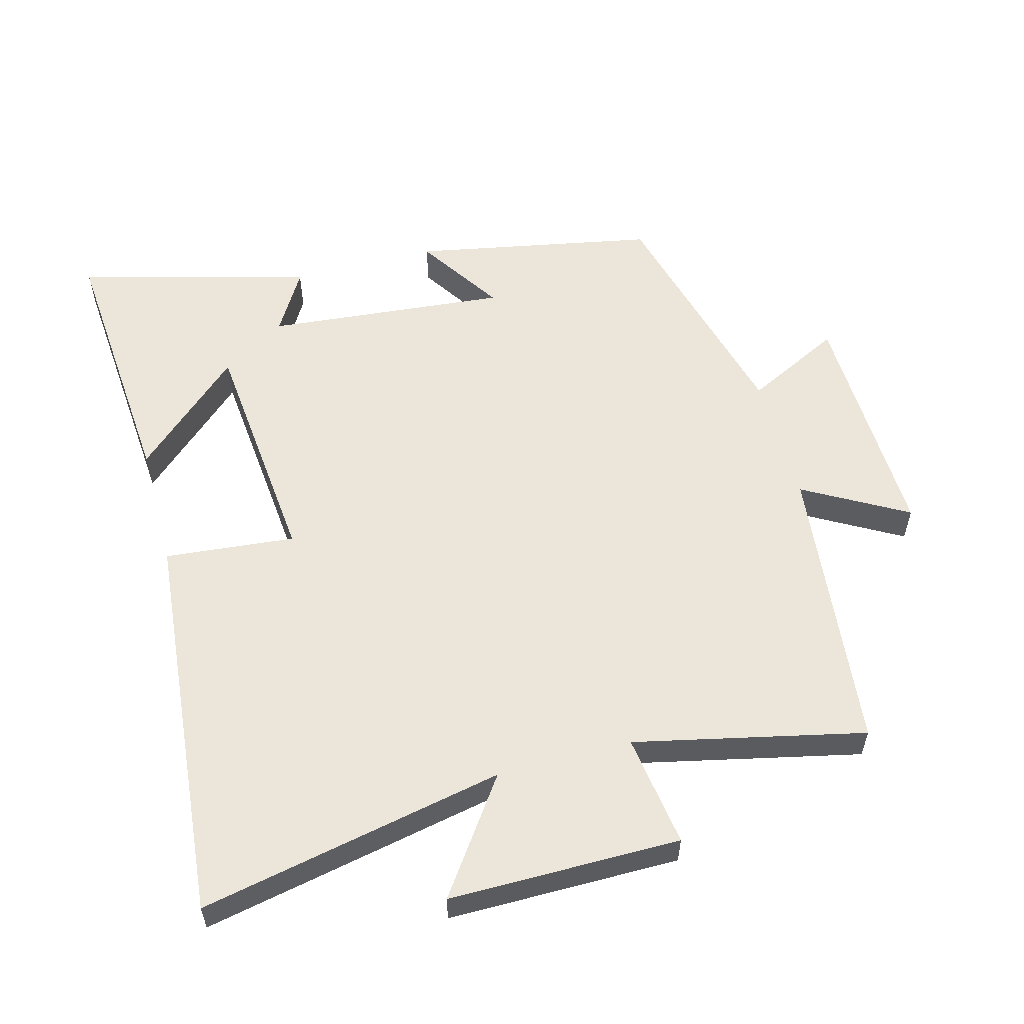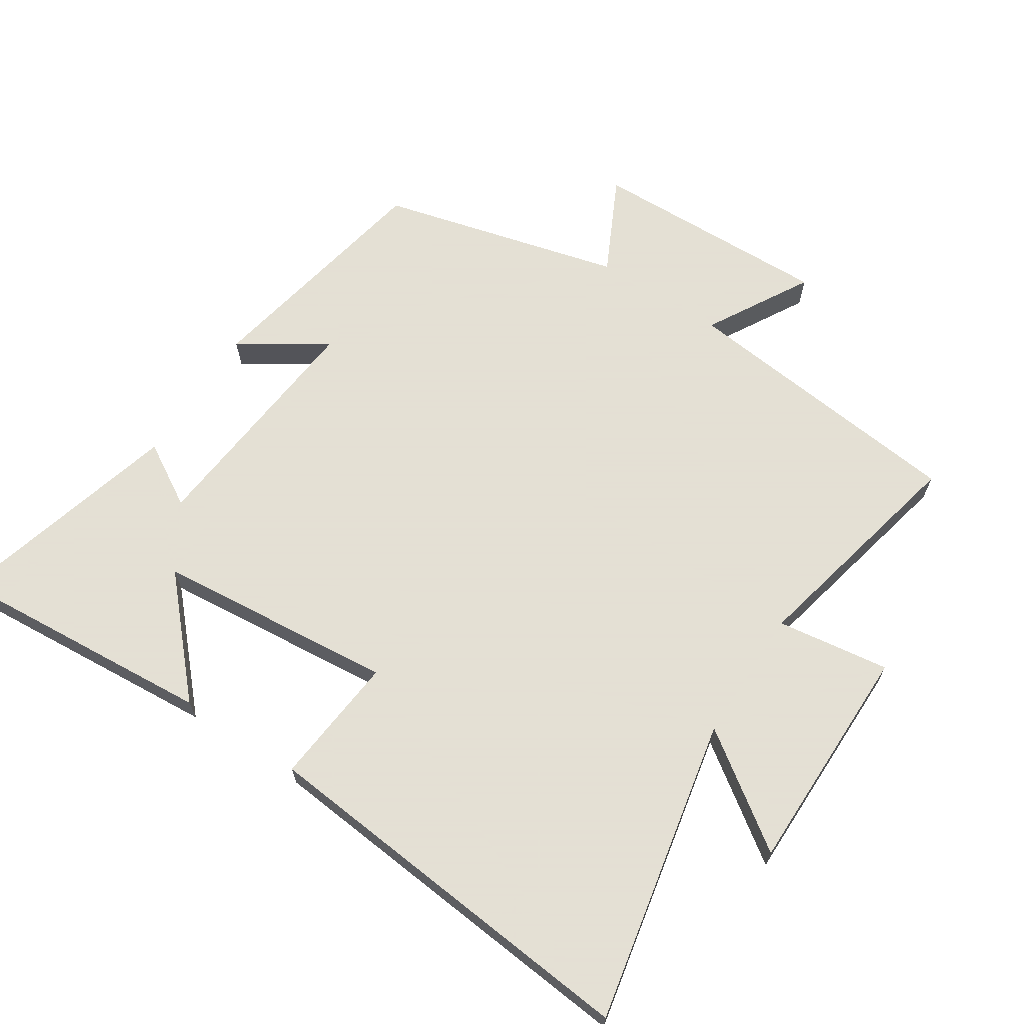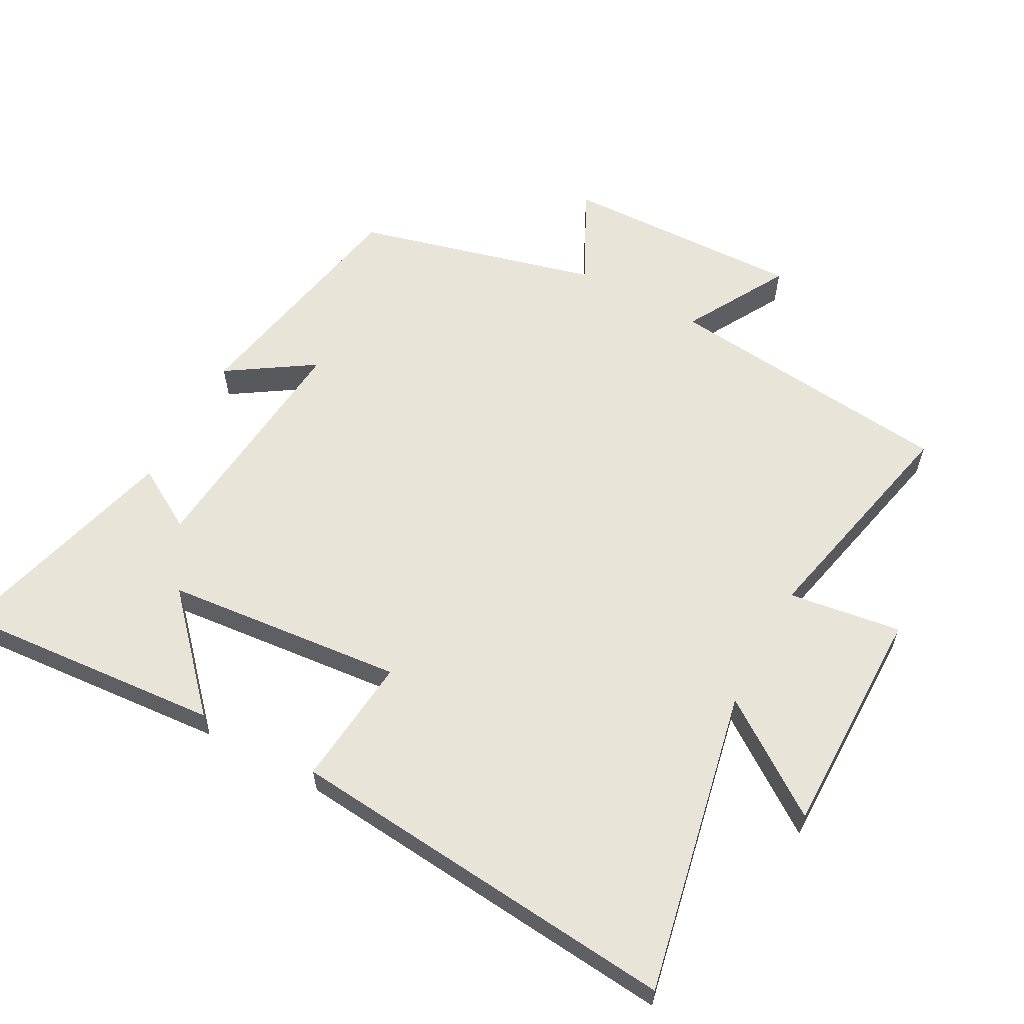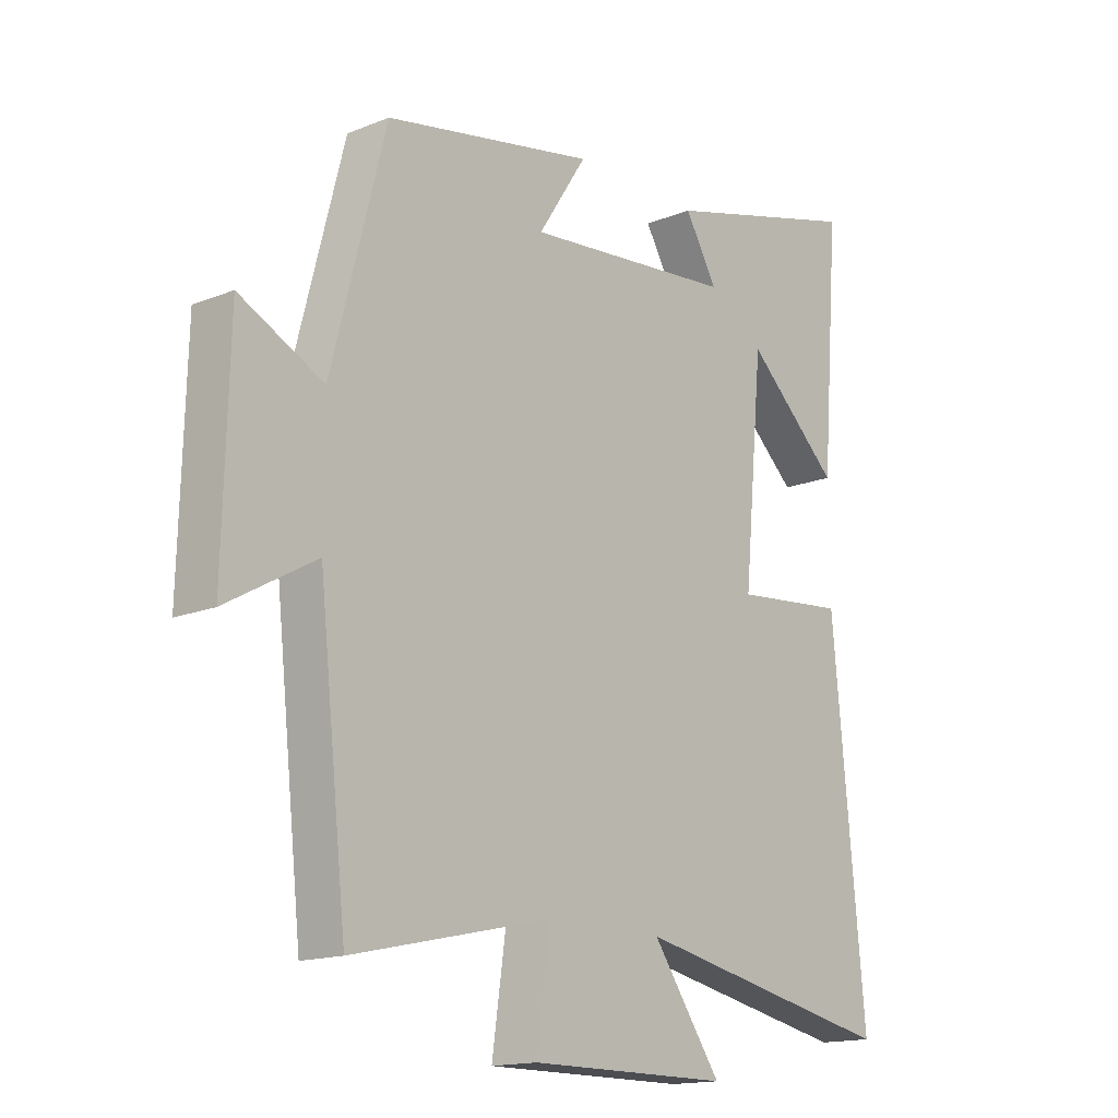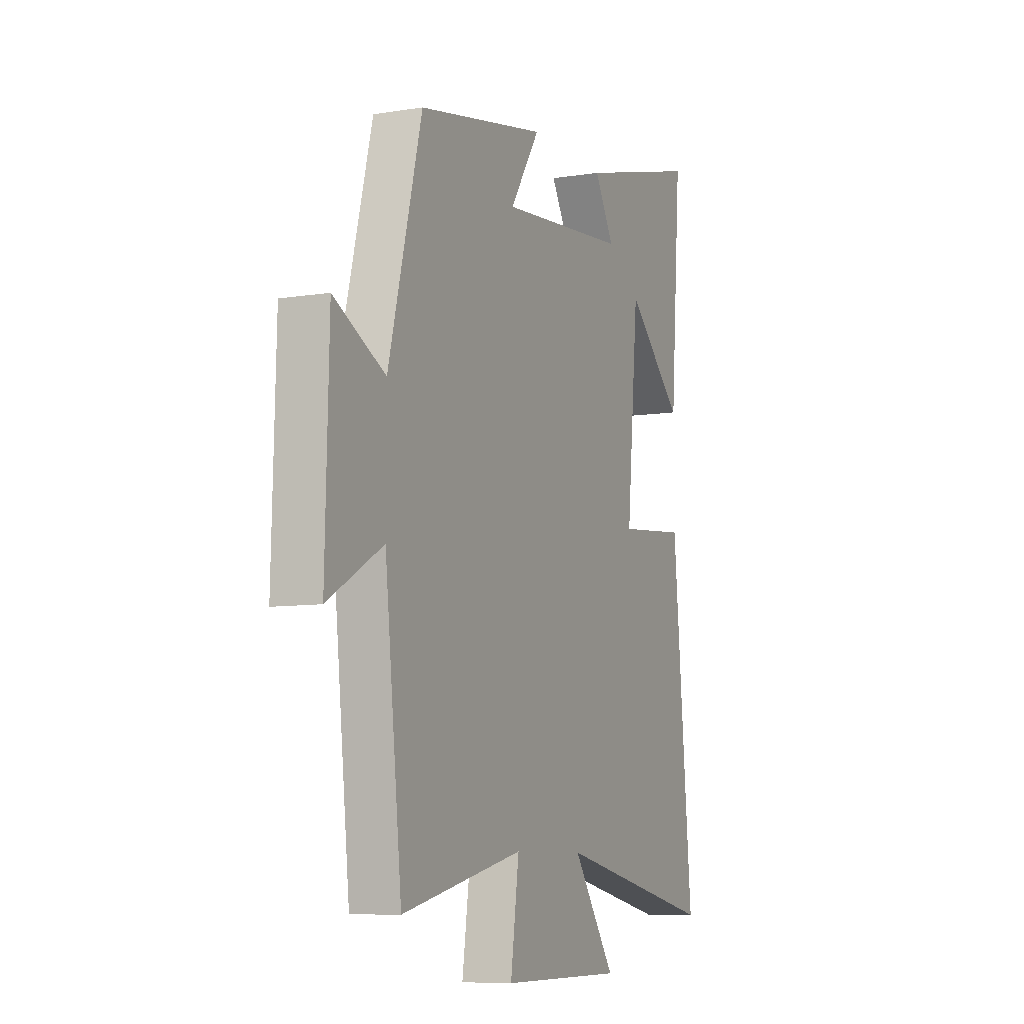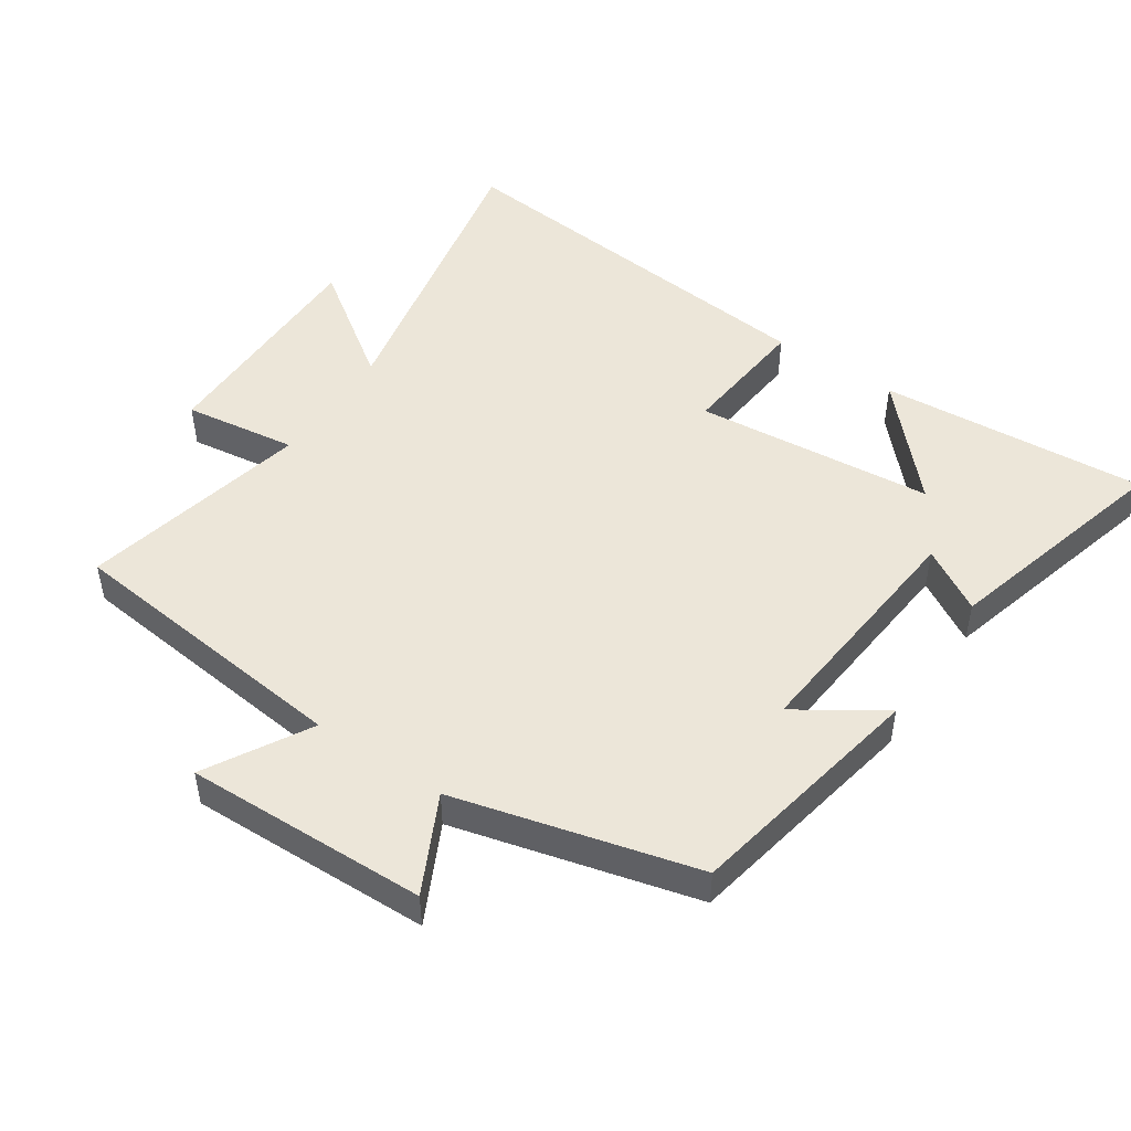
<metadata>
{"format":"obj","ext":"obj","renderer":"f3d","projection":"perspective","resolution":1024,"background":"white","views":[{"elev":56.6,"azim":164.9,"up":"+Y"},{"elev":66.2,"azim":123.1,"up":"+Y"},{"elev":60.0,"azim":118.4,"up":"+Y"},{"elev":-15.6,"azim":-49.7,"up":"+Z"},{"elev":-8.3,"azim":-66.0,"up":"+Z"},{"elev":48.8,"azim":-56.1,"up":"+Y"}]}
</metadata>
<code>
v -0.452 0.07 -0.577
v -0.5 0.07 -0.138
v -0.655 0.07 -0.226
v -0.645 0.07 0.138
v -0.5 0.07 0.066
v -0.406 0.07 0.43
v -0.042 0.07 0.5
v -0.126 0.07 0.371
v 0.238 0.07 0.405
v 0.182 0.07 0.5
v 0.531 0.07 0.595
v 0.5 0.07 0.193
v 0.338 0.07 0.342
v 0.304 0.07 -0.018
v 0.5 0.07 0.001
v 0.556 0.07 -0.593
v 0.097 0.07 -0.5
v 0.217 0.07 -0.67
v -0.131 0.07 -0.67
v -0.107 0.07 -0.5
v -0.452 0 -0.577
v -0.5 0 -0.138
v -0.655 0 -0.226
v -0.645 0 0.138
v -0.5 0 0.066
v -0.406 0 0.43
v -0.042 0 0.5
v -0.126 0 0.371
v 0.238 0 0.405
v 0.182 0 0.5
v 0.531 0 0.595
v 0.5 0 0.193
v 0.338 0 0.342
v 0.304 0 -0.018
v 0.5 0 0.001
v 0.556 0 -0.593
v 0.097 0 -0.5
v 0.217 0 -0.67
v -0.131 0 -0.67
v -0.107 0 -0.5
f 17 18 19 20
f 14 15 16 17
f 13 14 17 20
f 10 11 12 13
f 9 10 13
f 8 9 13 20
f 5 6 7 8
f 5 8 20 1
f 2 3 4 5
f 1 2 5
f 40 39 38 37
f 37 36 35 34
f 40 37 34 33
f 33 32 31 30
f 33 30 29
f 40 33 29 28
f 28 27 26 25
f 21 40 28 25
f 25 24 23 22
f 25 22 21
f 1 21 22 2
f 2 22 23 3
f 3 23 24 4
f 4 24 25 5
f 5 25 26 6
f 6 26 27 7
f 7 27 28 8
f 8 28 29 9
f 9 29 30 10
f 10 30 31 11
f 11 31 32 12
f 12 32 33 13
f 13 33 34 14
f 14 34 35 15
f 15 35 36 16
f 16 36 37 17
f 17 37 38 18
f 18 38 39 19
f 19 39 40 20
f 20 40 21 1

</code>
